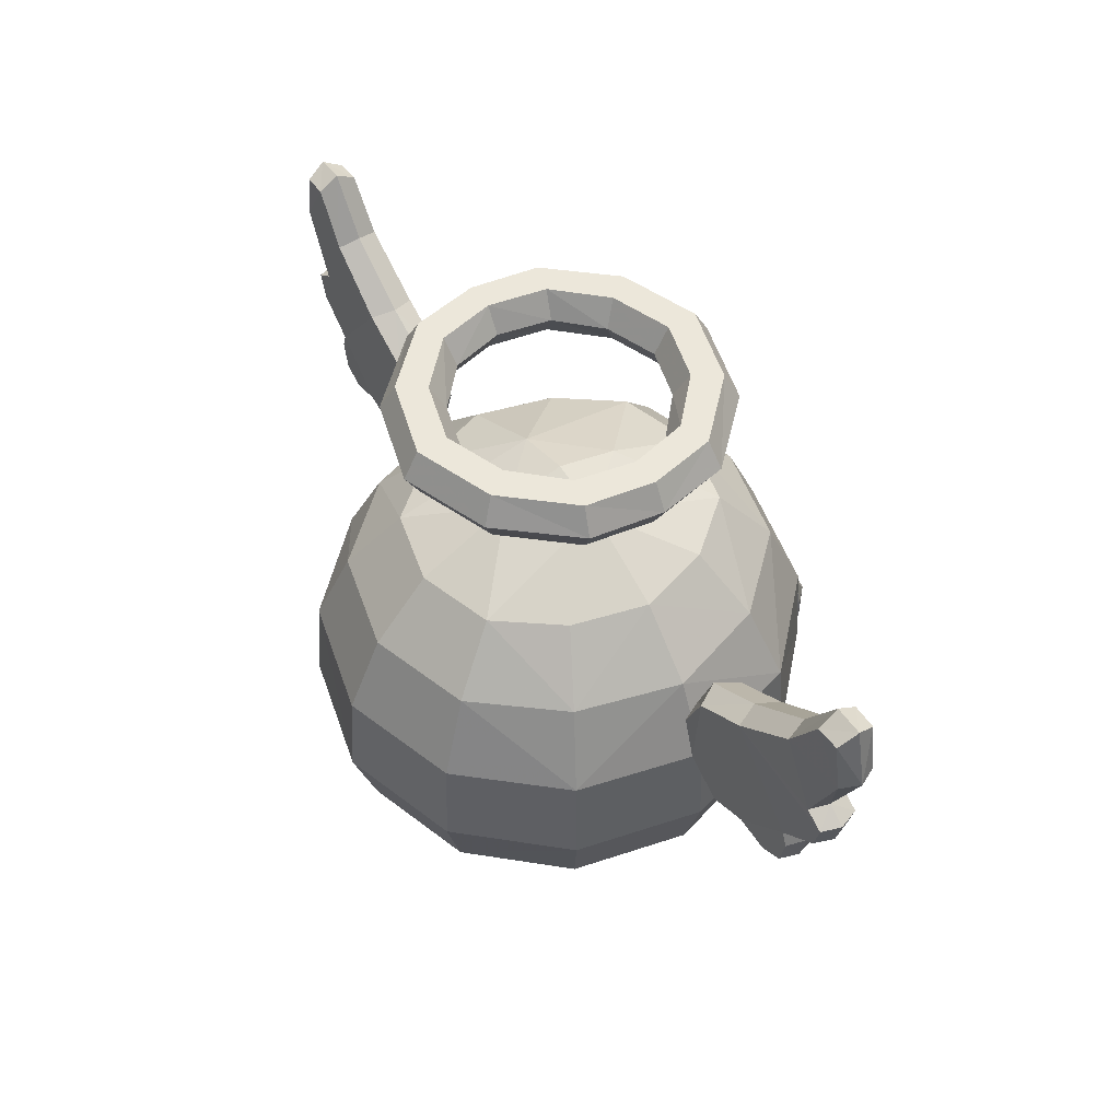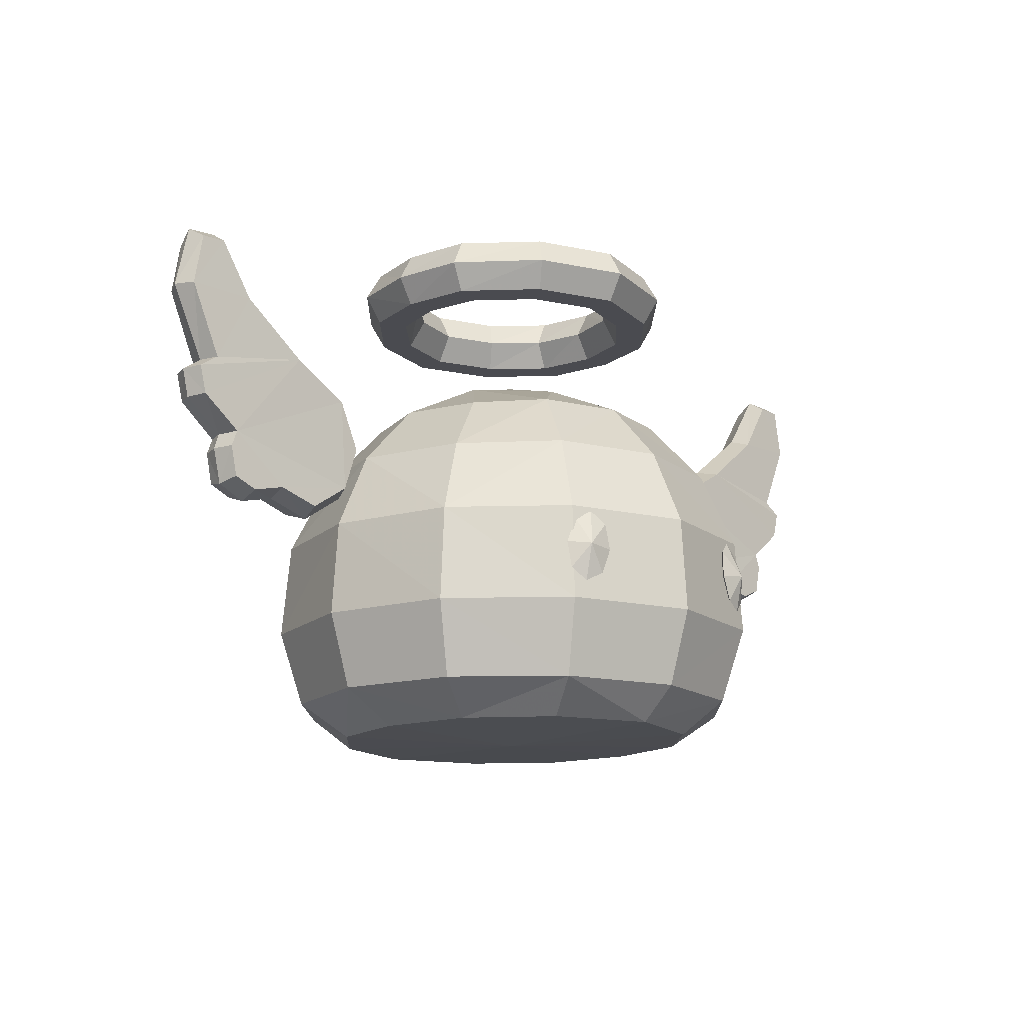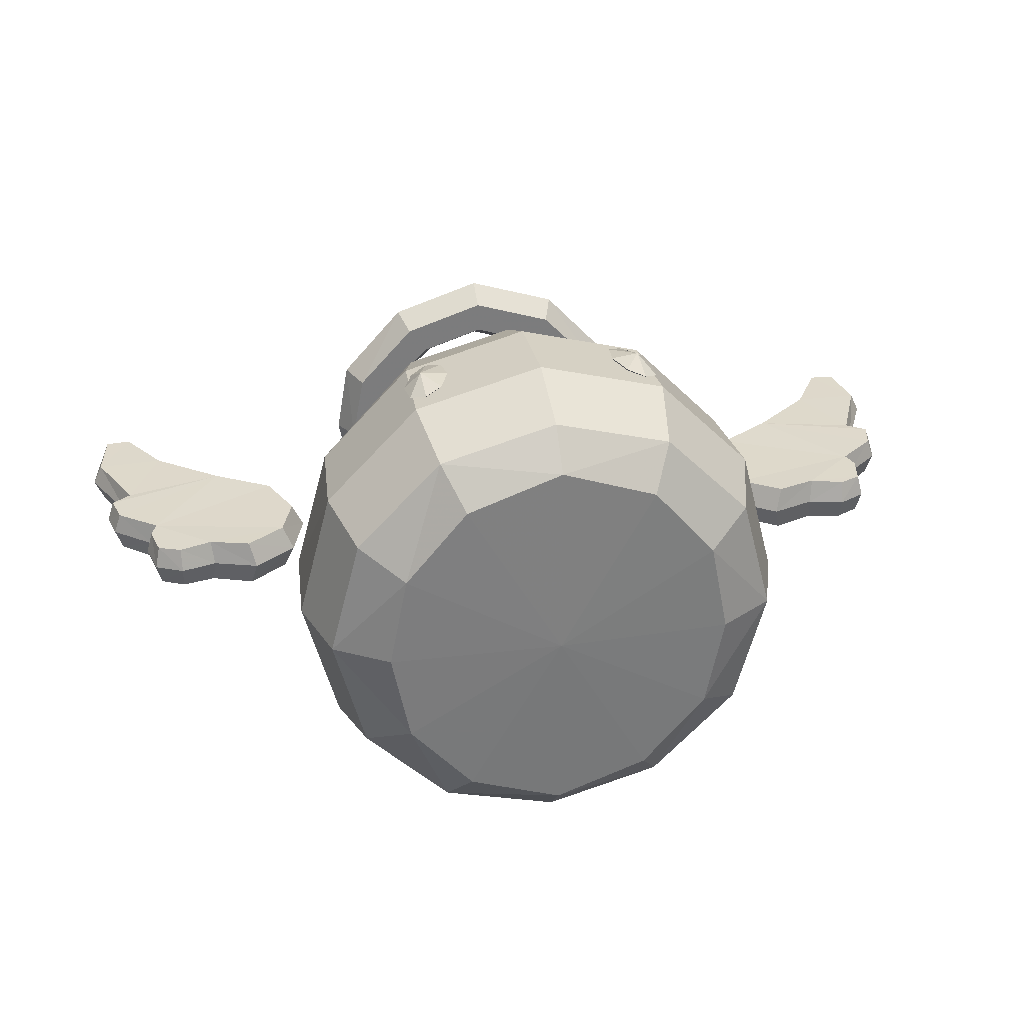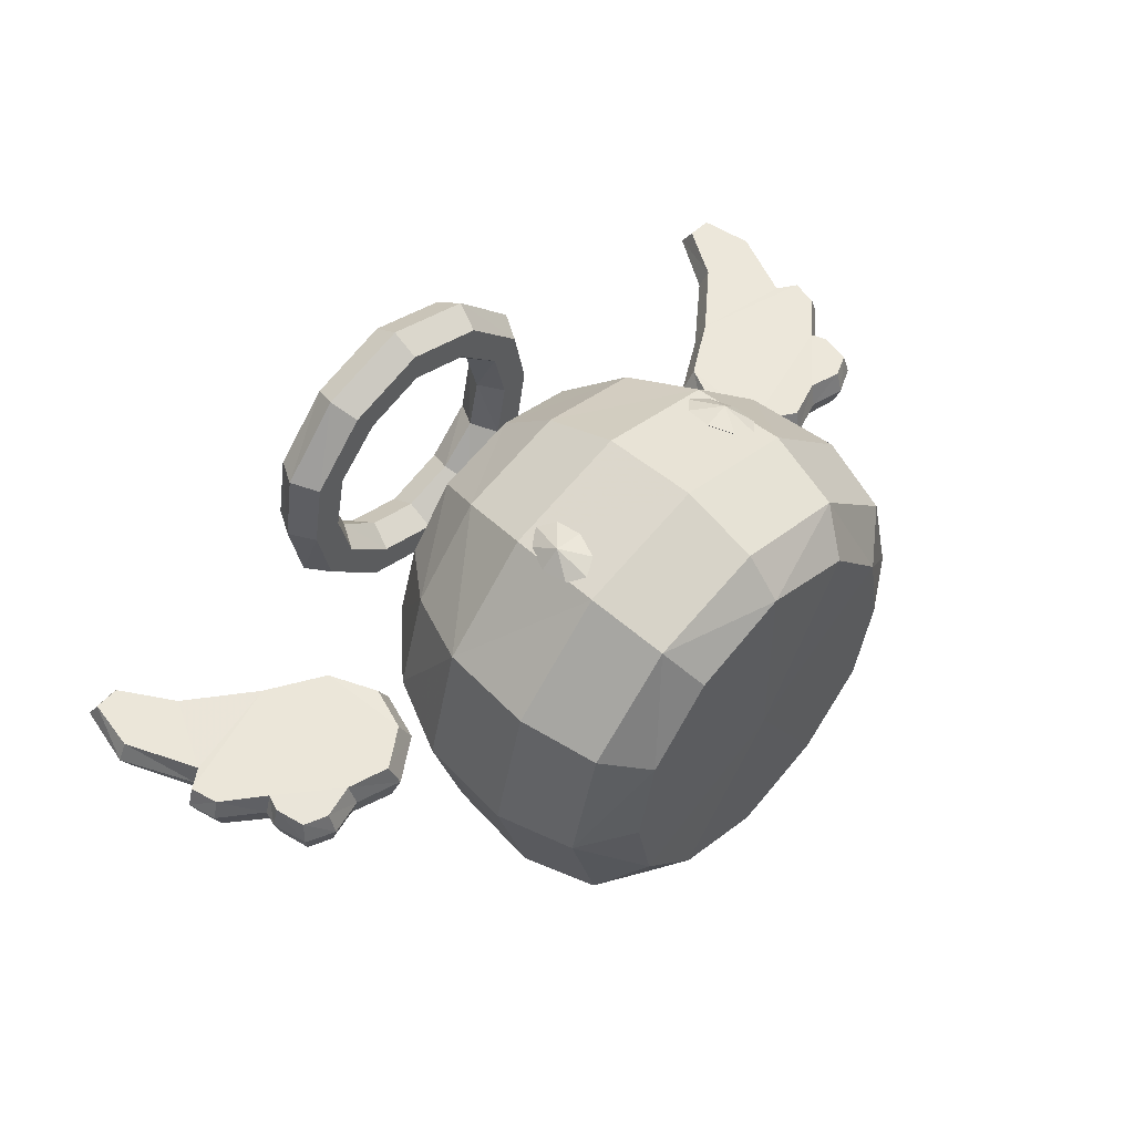
<metadata>
{"format":"obj","ext":"obj","renderer":"f3d","projection":"perspective","resolution":1024,"background":"white","views":[{"elev":50.6,"azim":-124.5,"up":"+Y"},{"elev":-14.4,"azim":-43.1,"up":"+Y"},{"elev":31.7,"azim":-11.0,"up":"+Z"},{"elev":54.7,"azim":-46.4,"up":"+Z"}]}
</metadata>
<code>
o Object.1
v 10.7 2.208 45.12
v 8.029 8.373 40.16
v 0 8.373 42.32
v 0 2.208 48.05
v 17.9 2.208 36.9
v 12.92 8.373 34
v 21.14 2.208 26.19
v 15.21 8.489 26.19
v 12.35 -5.583 48.27
v 0 -5.583 51.69
v 21.24 -5.583 38.94
v 24.69 -5.583 26.19
v 0 -15.13 52.38
v 12.7 -15.13 48.88
v 22 -15.13 39.29
v 25.4 -15.13 26.19
v 0 -26.01 46.21
v 9.482 -26.01 42.84
v 11.52 -22.62 46.75
v 0 -22.62 49.92
v 15.67 -26.01 35.53
v 19.95 -22.62 38.07
v 0 -26.48 26.19
v 0 12.71 32.67
v 5.9 13.15 26.19
v 0 14.5 26.19
v 23.04 -22.62 26.19
v 17.49 -26.01 26.19
v 10.62 2.208 7.263
v 0 2.208 4.334
v 0 8.373 10.07
v 7.875 8.373 12.23
v 17.9 2.208 15.54
v 12.92 8.373 18.49
v 15.21 8.489 26.19
v 21.14 2.208 26.19
v 12.35 -5.583 4.137
v 0 -5.583 0.6973
v 21.24 -5.583 13.52
v 24.69 -5.583 26.19
v 0 -15.13 -2e-06
v 12.7 -15.13 3.508
v 22 -15.13 13.09
v 25.4 -15.13 26.19
v 0 -26.01 6.176
v 0 -22.62 2.46
v 11.48 -22.62 5.637
v 9.345 -26.01 9.541
v 19.95 -22.62 14.32
v 15.67 -26.01 16.85
v 0 -26.48 26.19
v 0 12.71 19.71
v 5.9 13.15 26.19
v 0 14.5 26.19
v 23.04 -22.62 26.19
v 17.49 -26.01 26.19
v -10.7 2.208 45.12
v 0 2.208 48.05
v 0 8.373 42.32
v -8.029 8.373 40.16
v -17.9 2.208 36.9
v -12.92 8.373 34
v -15.21 8.489 26.19
v -21.14 2.208 26.19
v -12.35 -5.583 48.27
v 0 -5.583 51.69
v -21.24 -5.583 38.94
v -24.69 -5.583 26.19
v 0 -15.13 52.38
v -12.7 -15.13 48.88
v -22 -15.13 39.29
v -25.4 -15.13 26.19
v 0 -26.01 46.21
v 0 -22.62 49.92
v -11.52 -22.62 46.75
v -9.482 -26.01 42.84
v -19.95 -22.62 38.07
v -15.67 -26.01 35.53
v 0 -26.48 26.19
v 0 12.71 32.67
v -5.9 13.15 26.19
v 0 14.5 26.19
v -23.04 -22.62 26.19
v -17.49 -26.01 26.19
v -10.62 2.208 7.263
v -7.875 8.373 12.23
v 0 8.373 10.07
v 0 2.208 4.334
v -17.9 2.208 15.54
v -12.92 8.373 18.49
v -21.14 2.208 26.19
v -15.21 8.489 26.19
v -12.35 -5.583 4.137
v 0 -5.583 0.6973
v -21.24 -5.583 13.52
v -24.69 -5.583 26.19
v 0 -15.13 -2e-06
v -12.7 -15.13 3.508
v -22 -15.13 13.09
v -25.4 -15.13 26.19
v 0 -26.01 6.176
v -9.345 -26.01 9.541
v -11.48 -22.62 5.637
v 0 -22.62 2.46
v -15.67 -26.01 16.85
v -19.95 -22.62 14.32
v 0 -26.48 26.19
v 0 12.71 19.71
v -5.9 13.15 26.19
v 0 14.5 26.19
v -23.04 -22.62 26.19
v -17.49 -26.01 26.19
v 11.39 -9.611 50.03
v 10.34 -5.998 48.9
v 8.94 -7.23 49.51
v 8.649 -9.878 49.86
v 9.657 -12.39 49.74
v 11.39 -13.3 49.22
v 12.82 -12.06 48.59
v 13.08 -9.409 48.25
v 12.04 -6.899 48.38
v 10.34 -5.998 48.9
v 10.34 -9.677 47.35
v 8.94 -7.23 49.51
v 8.649 -9.878 49.86
v 9.657 -12.39 49.74
v 11.39 -13.3 49.22
v 12.82 -12.06 48.59
v 13.08 -9.409 48.25
v 12.04 -6.899 48.38
v -11.39 -9.611 50.03
v -8.94 -7.23 49.51
v -10.34 -5.998 48.9
v -8.649 -9.878 49.86
v -9.657 -12.39 49.74
v -11.39 -13.3 49.22
v -12.82 -12.06 48.59
v -13.08 -9.409 48.25
v -12.04 -6.899 48.38
v -10.34 -5.998 48.9
v -8.94 -7.23 49.51
v -10.34 -9.677 47.35
v -8.649 -9.878 49.86
v -9.657 -12.39 49.74
v -11.39 -13.3 49.22
v -12.82 -12.06 48.59
v -13.08 -9.409 48.25
v -12.04 -6.899 48.38
v -16.82 23.73 26.19
v -15.53 23.73 33.62
v -14.01 26.48 33.13
v -15.31 26.48 26.19
v -10.99 26.48 32.15
v -12.29 26.48 26.19
v -9.48 23.73 31.66
v -10.78 23.73 26.19
v -10.78 23.73 26.19
v -9.48 23.73 31.66
v -10.99 20.98 32.15
v -12.29 20.98 26.19
v -14.01 20.98 33.13
v -15.31 20.98 26.19
v -9.107 23.73 40.65
v -8.174 26.48 39.36
v -6.306 26.48 36.79
v -5.371 23.73 35.51
v -5.371 23.73 35.51
v -6.306 20.98 36.79
v -8.174 20.98 39.36
v 0 23.73 43.61
v 0 26.48 42.02
v 0 26.48 38.84
v 0 23.73 37.25
v 0 23.73 37.25
v 0 20.98 38.84
v 0 20.98 42.02
v 16.82 23.73 26.19
v 15.31 26.48 26.19
v 14.01 26.48 33.13
v 15.53 23.73 33.62
v 12.29 26.48 26.19
v 10.99 26.48 32.15
v 10.78 23.73 26.19
v 9.48 23.73 31.66
v 10.78 23.73 26.19
v 12.29 20.98 26.19
v 10.99 20.98 32.15
v 9.48 23.73 31.66
v 15.31 20.98 26.19
v 14.01 20.98 33.13
v 8.174 26.48 39.36
v 9.107 23.73 40.65
v 6.306 26.48 36.79
v 5.371 23.73 35.51
v 6.306 20.98 36.79
v 5.371 23.73 35.51
v 8.174 20.98 39.36
v 0 26.48 42.02
v 0 23.73 43.61
v 0 26.48 38.84
v 0 23.73 37.25
v 0 20.98 38.84
v 0 23.73 37.25
v 0 20.98 42.02
v -16.82 23.73 26.19
v -15.31 26.48 26.19
v -14.01 26.48 19.26
v -15.53 23.73 18.77
v -12.29 26.48 26.19
v -10.99 26.48 20.24
v -10.78 23.73 26.19
v -9.48 23.73 20.73
v -10.78 23.73 26.19
v -12.29 20.98 26.19
v -10.99 20.98 20.24
v -9.48 23.73 20.73
v -15.31 20.98 26.19
v -14.01 20.98 19.26
v -8.174 26.48 13.02
v -9.107 23.73 11.74
v -6.306 26.48 15.59
v -5.371 23.73 16.88
v -6.306 20.98 15.59
v -5.371 23.73 16.88
v -8.174 20.98 13.02
v 0 26.48 10.37
v 0 23.73 8.776
v 0 26.48 13.54
v 0 23.73 15.13
v 0 20.98 13.54
v 0 23.73 15.13
v 0 20.98 10.37
v 16.82 23.73 26.19
v 15.53 23.73 18.77
v 14.01 26.48 19.26
v 15.31 26.48 26.19
v 10.99 26.48 20.24
v 12.29 26.48 26.19
v 9.48 23.73 20.73
v 10.78 23.73 26.19
v 10.78 23.73 26.19
v 9.48 23.73 20.73
v 10.99 20.98 20.24
v 12.29 20.98 26.19
v 14.01 20.98 19.26
v 15.31 20.98 26.19
v 9.107 23.73 11.74
v 8.174 26.48 13.02
v 6.306 26.48 15.59
v 5.371 23.73 16.88
v 5.371 23.73 16.88
v 6.306 20.98 15.59
v 8.174 20.98 13.02
v 0 23.73 8.776
v 0 26.48 10.37
v 0 26.48 13.54
v 0 23.73 15.13
v 0 23.73 15.13
v 0 20.98 13.54
v 0 20.98 10.37
v 32.26 9.958 28.77
v 26.67 6.652 28.78
v 39.51 0.9575 28.52
v 43.39 4.089 28.41
v 38.6 15.11 28.56
v 41.89 20.48 28.44
v 41.81 21.76 26.38
v 38.04 15.78 26.38
v 31.37 10.48 26.38
v 25.41 7.026 26.38
v 26.01 -2.52 28.79
v 24.55 1.86 28.73
v 23.41 1.795 26.38
v 24.97 -3.024 26.38
v 29.87 -5.126 28.82
v 29.23 -5.916 26.38
v 33.9 -3.845 28.73
v 33.62 -4.535 26.38
v 37.17 -4.662 28.61
v 37.15 -5.415 26.38
v 39.46 -3.671 28.53
v 39.92 -4.121 26.38
v 44.33 20.41 28.38
v 44.76 21.57 26.38
v 45.23 15.27 28.36
v 46.16 15.32 26.38
v 42.13 8.13 28.42
v 42.79 8.144 26.38
v 44.07 6.843 28.42
v 44.76 6.796 26.38
v 40.26 0.8755 26.38
v 44.1 3.98 26.38
v 40.1 -0.6353 28.5
v 40.72 -0.6401 26.38
v 32.26 9.958 23.98
v 43.39 4.089 24.34
v 39.51 0.9575 24.23
v 26.67 6.652 23.97
v 38.6 15.11 24.2
v 41.89 20.48 24.31
v 26.01 -2.52 23.97
v 24.55 1.86 24.02
v 29.87 -5.126 23.93
v 33.9 -3.845 24.03
v 37.17 -4.662 24.14
v 39.46 -3.671 24.23
v 44.33 20.41 24.37
v 45.23 15.27 24.39
v 42.13 8.13 24.33
v 44.07 6.843 24.34
v 40.1 -0.6353 24.25
v -32.26 9.958 28.77
v -43.39 4.089 28.41
v -39.51 0.9575 28.52
v -26.67 6.652 28.78
v -38.6 15.11 28.56
v -38.04 15.78 26.38
v -41.81 21.76 26.38
v -41.89 20.48 28.44
v -25.41 7.026 26.38
v -31.37 10.48 26.38
v -26.01 -2.52 28.79
v -24.97 -3.024 26.38
v -23.41 1.795 26.38
v -24.55 1.86 28.73
v -29.87 -5.126 28.82
v -29.23 -5.916 26.38
v -33.9 -3.845 28.73
v -33.62 -4.535 26.38
v -37.17 -4.662 28.61
v -37.15 -5.415 26.38
v -39.46 -3.671 28.53
v -39.92 -4.121 26.38
v -44.76 21.57 26.38
v -44.33 20.41 28.38
v -46.16 15.32 26.38
v -45.23 15.27 28.36
v -42.79 8.144 26.38
v -42.13 8.13 28.42
v -44.07 6.843 28.42
v -44.76 6.796 26.38
v -44.1 3.98 26.38
v -40.26 0.8755 26.38
v -40.1 -0.6353 28.5
v -40.72 -0.6401 26.38
v -32.26 9.958 23.98
v -26.67 6.652 23.97
v -39.51 0.9575 24.23
v -43.39 4.089 24.34
v -38.6 15.11 24.2
v -41.89 20.48 24.31
v -26.01 -2.52 23.97
v -24.55 1.86 24.02
v -29.87 -5.126 23.93
v -33.9 -3.845 24.03
v -37.17 -4.662 24.14
v -39.46 -3.671 24.23
v -44.33 20.41 24.37
v -45.23 15.27 24.39
v -42.13 8.13 24.33
v -44.07 6.843 24.34
v -40.1 -0.6353 24.25
f 1 2 3
f 3 4 1
f 5 6 2
f 2 1 5
f 5 7 8
f 8 6 5
f 9 1 4
f 4 10 9
f 11 5 1
f 1 9 11
f 11 12 7
f 7 5 11
f 13 14 9
f 9 10 13
f 14 15 11
f 11 9 14
f 15 16 12
f 12 11 15
f 17 18 19
f 19 20 17
f 19 18 21
f 21 22 19
f 21 18 23
f 24 3 2
f 24 2 25
f 24 25 26
f 20 19 14
f 14 13 20
f 19 22 15
f 15 14 19
f 15 22 27
f 27 16 15
f 25 6 8
f 18 17 23
f 23 28 21
f 21 28 27
f 27 22 21
f 29 30 31
f 31 32 29
f 33 29 32
f 32 34 33
f 33 34 35
f 35 36 33
f 37 38 30
f 30 29 37
f 39 37 29
f 29 33 39
f 39 33 36
f 36 40 39
f 41 38 37
f 37 42 41
f 42 37 39
f 39 43 42
f 43 39 40
f 40 44 43
f 45 46 47
f 47 48 45
f 47 49 50
f 50 48 47
f 50 51 48
f 52 32 31
f 52 53 32
f 52 54 53
f 46 41 42
f 42 47 46
f 47 42 43
f 43 49 47
f 43 44 55
f 55 49 43
f 53 35 34
f 48 51 45
f 51 50 56
f 50 49 55
f 55 56 50
f 2 6 25
f 53 34 32
f 57 58 59
f 59 60 57
f 61 57 60
f 60 62 61
f 61 62 63
f 63 64 61
f 65 66 58
f 58 57 65
f 67 65 57
f 57 61 67
f 67 61 64
f 64 68 67
f 69 66 65
f 65 70 69
f 70 65 67
f 67 71 70
f 71 67 68
f 68 72 71
f 73 74 75
f 75 76 73
f 75 77 78
f 78 76 75
f 78 79 76
f 80 60 59
f 80 81 60
f 80 82 81
f 74 69 70
f 70 75 74
f 75 70 71
f 71 77 75
f 71 72 83
f 83 77 71
f 81 63 62
f 76 79 73
f 79 78 84
f 78 77 83
f 83 84 78
f 85 86 87
f 87 88 85
f 89 90 86
f 86 85 89
f 89 91 92
f 92 90 89
f 93 85 88
f 88 94 93
f 95 89 85
f 85 93 95
f 95 96 91
f 91 89 95
f 97 98 93
f 93 94 97
f 98 99 95
f 95 93 98
f 99 100 96
f 96 95 99
f 101 102 103
f 103 104 101
f 103 102 105
f 105 106 103
f 105 102 107
f 108 87 86
f 108 86 109
f 108 109 110
f 104 103 98
f 98 97 104
f 103 106 99
f 99 98 103
f 99 106 111
f 111 100 99
f 109 90 92
f 102 101 107
f 107 112 105
f 105 112 111
f 111 106 105
f 60 81 62
f 109 86 90
f 113 114 115
f 113 115 116
f 113 116 117
f 113 117 118
f 113 118 119
f 113 119 120
f 113 120 121
f 113 121 114
f 122 123 124
f 124 123 125
f 125 123 126
f 126 123 127
f 127 123 128
f 128 123 129
f 129 123 130
f 130 123 122
f 131 132 133
f 131 134 132
f 131 135 134
f 131 136 135
f 131 137 136
f 131 138 137
f 131 139 138
f 131 133 139
f 140 141 142
f 141 143 142
f 143 144 142
f 144 145 142
f 145 146 142
f 146 147 142
f 147 148 142
f 148 140 142
f 149 150 151
f 151 152 149
f 152 151 153
f 153 154 152
f 154 153 155
f 155 156 154
f 157 158 159
f 159 160 157
f 160 159 161
f 161 162 160
f 162 161 150
f 150 149 162
f 150 163 164
f 164 151 150
f 151 164 165
f 165 153 151
f 153 165 166
f 166 155 153
f 158 167 168
f 168 159 158
f 159 168 169
f 169 161 159
f 161 169 163
f 163 150 161
f 163 170 171
f 171 164 163
f 164 171 172
f 172 165 164
f 165 172 173
f 173 166 165
f 167 174 175
f 175 168 167
f 168 175 176
f 176 169 168
f 169 176 170
f 170 163 169
f 177 178 179
f 179 180 177
f 178 181 182
f 182 179 178
f 181 183 184
f 184 182 181
f 185 186 187
f 187 188 185
f 186 189 190
f 190 187 186
f 189 177 180
f 180 190 189
f 180 179 191
f 191 192 180
f 179 182 193
f 193 191 179
f 182 184 194
f 194 193 182
f 188 187 195
f 195 196 188
f 187 190 197
f 197 195 187
f 190 180 192
f 192 197 190
f 192 191 198
f 198 199 192
f 191 193 200
f 200 198 191
f 193 194 201
f 201 200 193
f 196 195 202
f 202 203 196
f 195 197 204
f 204 202 195
f 197 192 199
f 199 204 197
f 205 206 207
f 207 208 205
f 206 209 210
f 210 207 206
f 209 211 212
f 212 210 209
f 213 214 215
f 215 216 213
f 214 217 218
f 218 215 214
f 217 205 208
f 208 218 217
f 208 207 219
f 219 220 208
f 207 210 221
f 221 219 207
f 210 212 222
f 222 221 210
f 216 215 223
f 223 224 216
f 215 218 225
f 225 223 215
f 218 208 220
f 220 225 218
f 220 219 226
f 226 227 220
f 219 221 228
f 228 226 219
f 221 222 229
f 229 228 221
f 224 223 230
f 230 231 224
f 223 225 232
f 232 230 223
f 225 220 227
f 227 232 225
f 233 234 235
f 235 236 233
f 236 235 237
f 237 238 236
f 238 237 239
f 239 240 238
f 241 242 243
f 243 244 241
f 244 243 245
f 245 246 244
f 246 245 234
f 234 233 246
f 234 247 248
f 248 235 234
f 235 248 249
f 249 237 235
f 237 249 250
f 250 239 237
f 242 251 252
f 252 243 242
f 243 252 253
f 253 245 243
f 245 253 247
f 247 234 245
f 247 254 255
f 255 248 247
f 248 255 256
f 256 249 248
f 249 256 257
f 257 250 249
f 251 258 259
f 259 252 251
f 252 259 260
f 260 253 252
f 253 260 254
f 254 247 253
f 261 262 263
f 263 264 261
f 265 266 267
f 267 268 265
f 262 261 269
f 269 270 262
f 271 272 273
f 273 274 271
f 275 271 274
f 274 276 275
f 277 275 276
f 276 278 277
f 279 277 278
f 278 280 279
f 281 279 280
f 280 282 281
f 266 283 284
f 284 267 266
f 283 285 286
f 286 284 283
f 285 287 288
f 288 286 285
f 289 290 288
f 288 287 289
f 264 263 291
f 291 292 264
f 293 281 282
f 282 294 293
f 263 293 294
f 294 291 263
f 262 270 273
f 273 272 262
f 261 265 268
f 268 269 261
f 285 283 266
f 266 265 285
f 287 285 265
f 265 261 287
f 262 272 271
f 271 263 262
f 277 279 281
f 281 293 263
f 277 281 263
f 271 275 277
f 277 263 271
f 261 264 289
f 289 287 261
f 295 296 297
f 297 298 295
f 299 268 267
f 267 300 299
f 298 270 269
f 269 295 298
f 301 274 273
f 273 302 301
f 303 276 274
f 274 301 303
f 304 278 276
f 276 303 304
f 305 280 278
f 278 304 305
f 306 282 280
f 280 305 306
f 300 267 284
f 284 307 300
f 307 284 286
f 286 308 307
f 308 286 288
f 288 309 308
f 288 290 310
f 310 309 288
f 296 292 291
f 291 297 296
f 311 294 282
f 282 306 311
f 297 291 294
f 294 311 297
f 298 302 273
f 273 270 298
f 295 269 268
f 268 299 295
f 308 299 300
f 300 307 308
f 309 295 299
f 299 308 309
f 298 297 301
f 301 302 298
f 297 311 306
f 304 297 306
f 304 306 305
f 301 297 304
f 304 303 301
f 295 309 310
f 310 296 295
f 264 292 290
f 290 289 264
f 290 292 296
f 296 310 290
f 312 313 314
f 314 315 312
f 316 317 318
f 318 319 316
f 315 320 321
f 321 312 315
f 322 323 324
f 324 325 322
f 326 327 323
f 323 322 326
f 328 329 327
f 327 326 328
f 330 331 329
f 329 328 330
f 332 333 331
f 331 330 332
f 319 318 334
f 334 335 319
f 335 334 336
f 336 337 335
f 337 336 338
f 338 339 337
f 340 339 338
f 338 341 340
f 313 342 343
f 343 314 313
f 344 345 333
f 333 332 344
f 314 343 345
f 345 344 314
f 315 325 324
f 324 320 315
f 312 321 317
f 317 316 312
f 337 316 319
f 319 335 337
f 339 312 316
f 316 337 339
f 315 314 322
f 322 325 315
f 314 344 332
f 328 314 332
f 328 332 330
f 322 314 328
f 328 326 322
f 312 339 340
f 340 313 312
f 346 347 348
f 348 349 346
f 350 351 318
f 318 317 350
f 347 346 321
f 321 320 347
f 352 353 324
f 324 323 352
f 354 352 323
f 323 327 354
f 355 354 327
f 327 329 355
f 356 355 329
f 329 331 356
f 357 356 331
f 331 333 357
f 351 358 334
f 334 318 351
f 358 359 336
f 336 334 358
f 359 360 338
f 338 336 359
f 338 360 361
f 361 341 338
f 349 348 343
f 343 342 349
f 362 357 333
f 333 345 362
f 348 362 345
f 345 343 348
f 347 320 324
f 324 353 347
f 346 350 317
f 317 321 346
f 359 358 351
f 351 350 359
f 360 359 350
f 350 346 360
f 347 353 352
f 352 348 347
f 355 356 357
f 357 362 348
f 355 357 348
f 352 354 355
f 355 348 352
f 346 349 361
f 361 360 346
f 313 340 341
f 341 342 313
f 341 361 349
f 349 342 341

</code>
